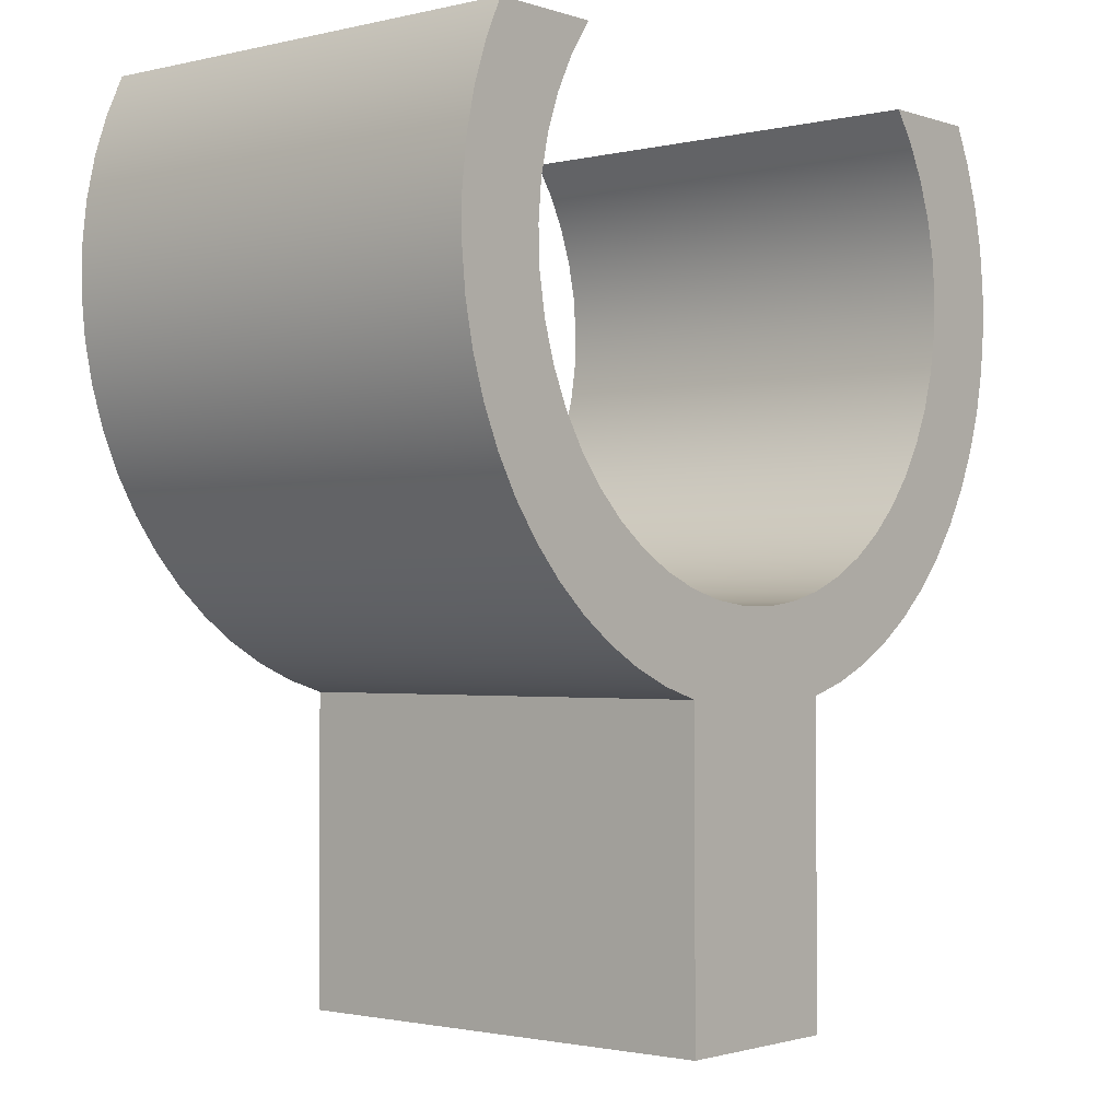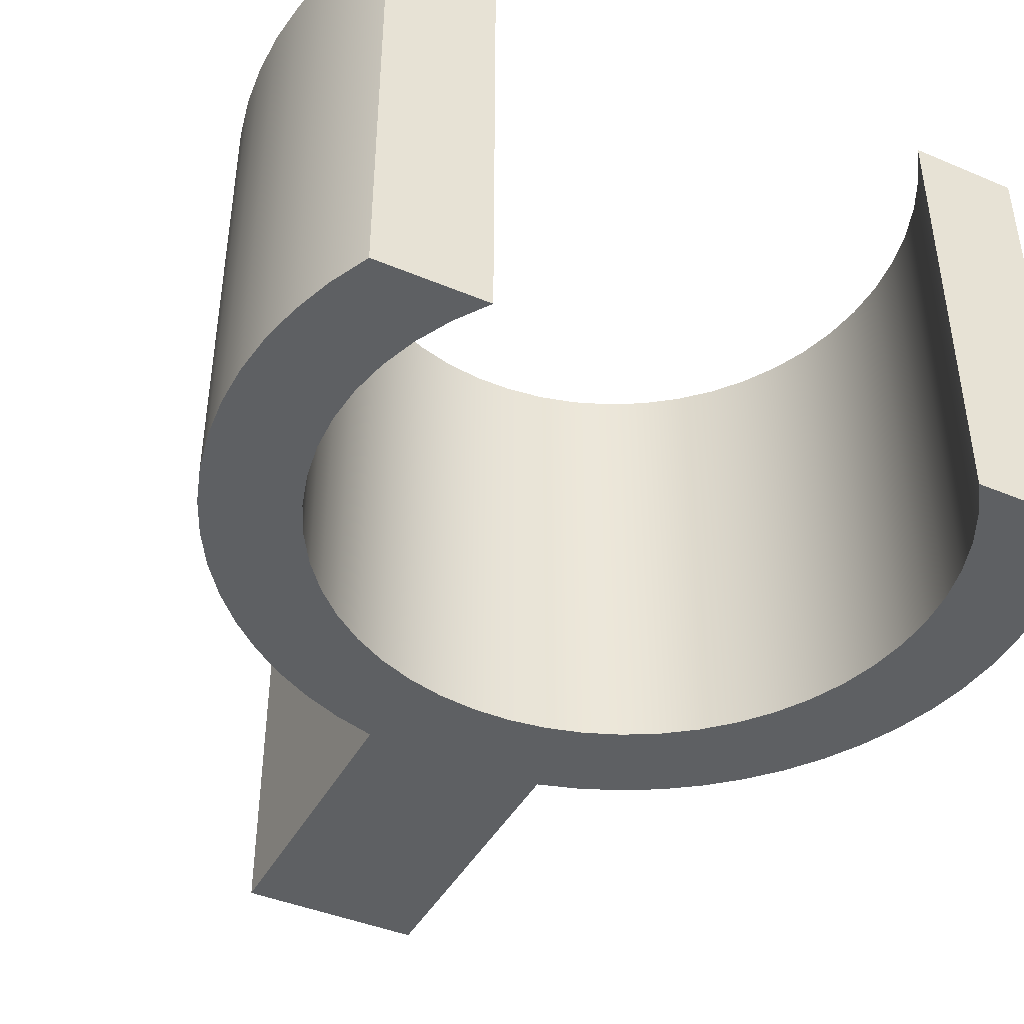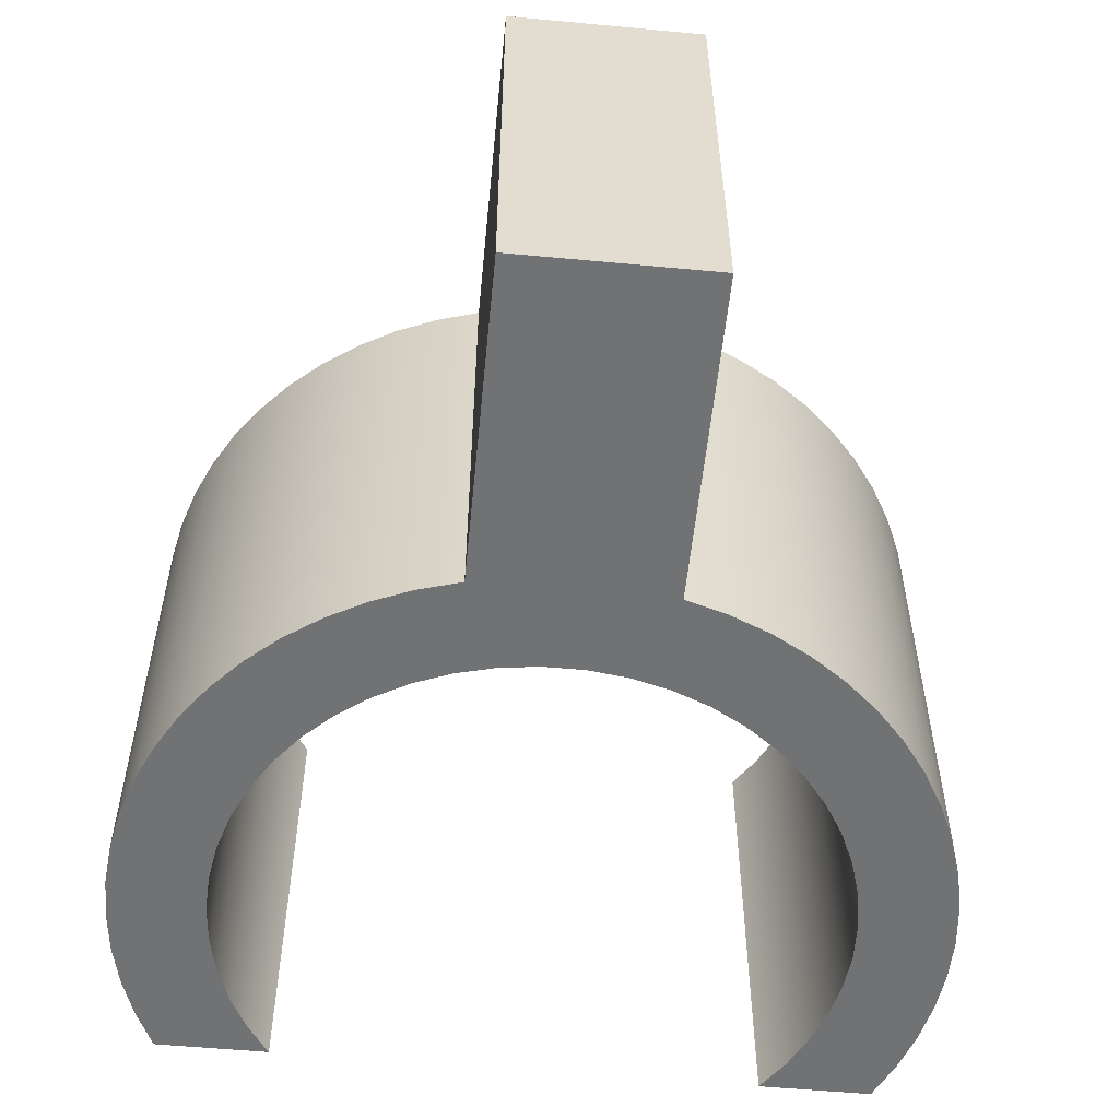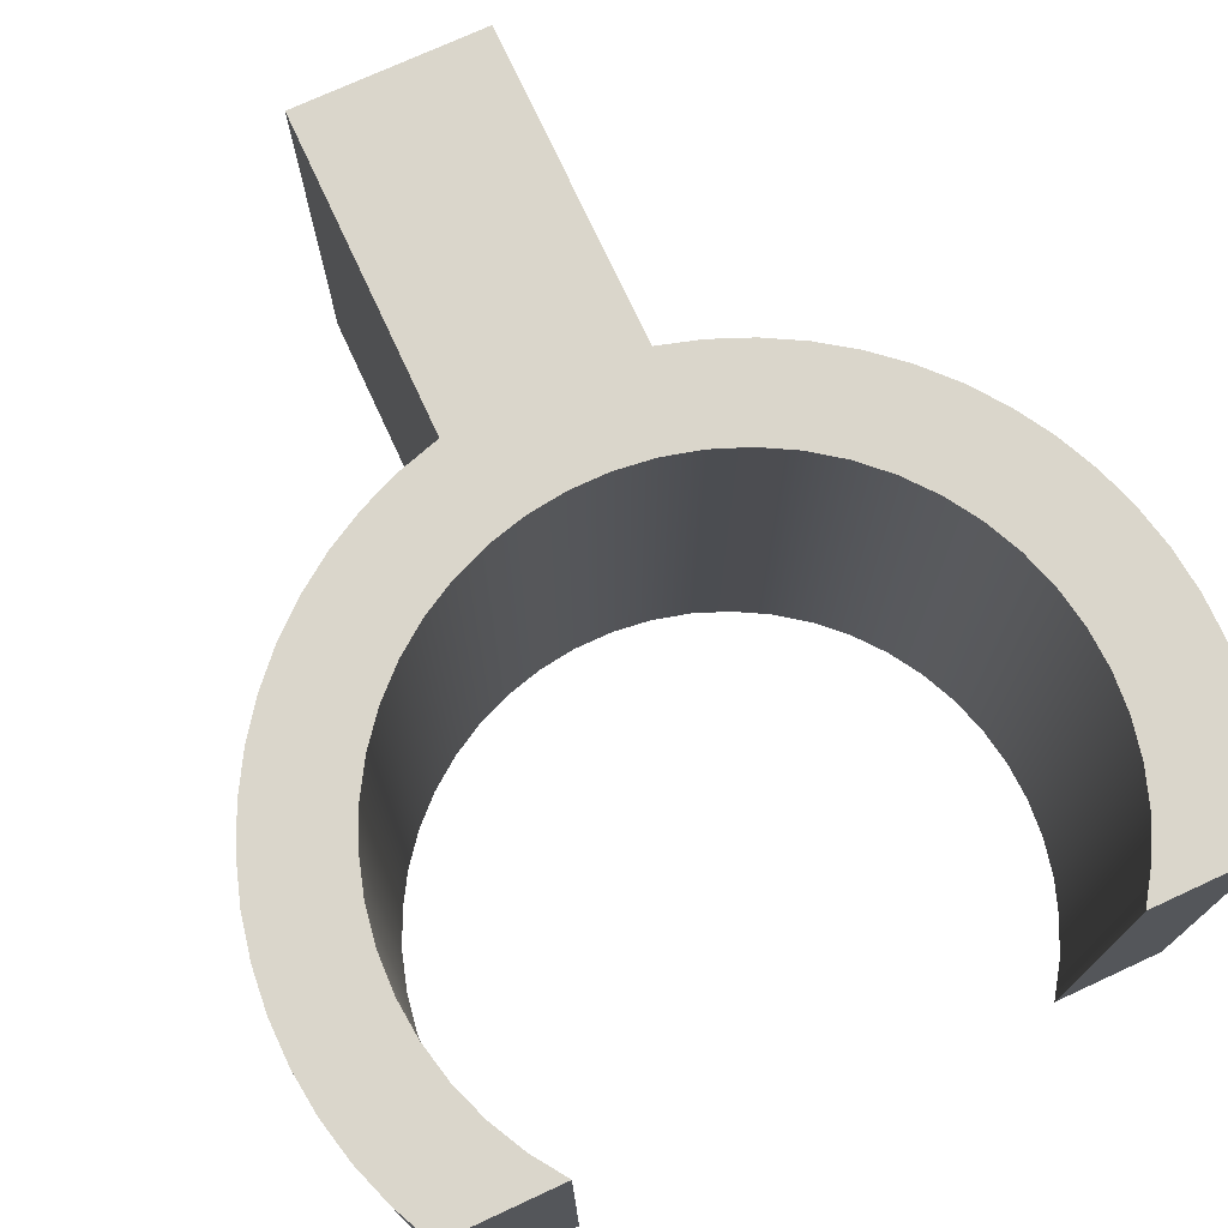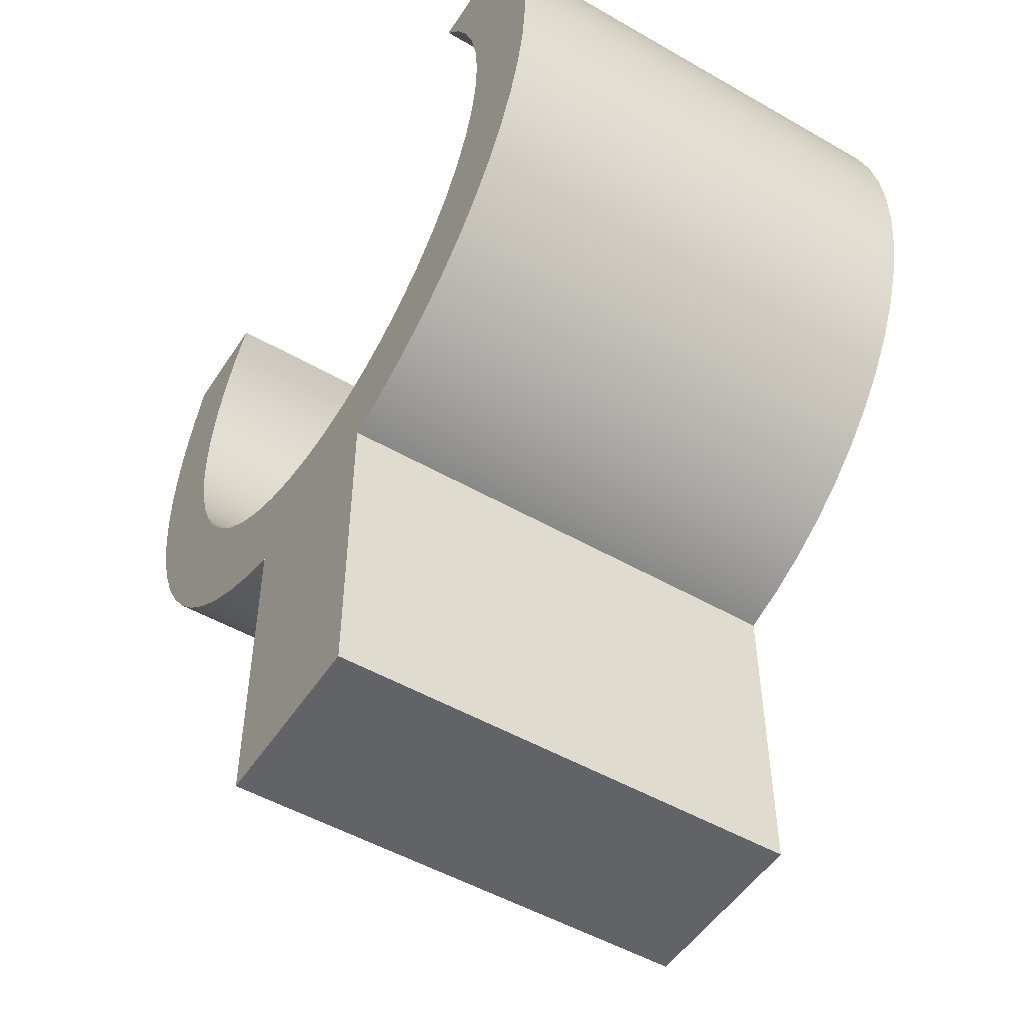
<metadata>
{"format":"obj","ext":"obj","renderer":"f3d","projection":"perspective","resolution":1024,"background":"white","views":[{"elev":-1.6,"azim":-49.8,"up":"+Y"},{"elev":-42.7,"azim":153.4,"up":"+Z"},{"elev":-55.5,"azim":-5.6,"up":"+Z"},{"elev":73.8,"azim":155.2,"up":"+Z"},{"elev":-50.8,"azim":-122.1,"up":"+Y"}]}
</metadata>
<code>
v -0.5123 0.4 0
v -0.75 0.4 0
v -0.75 0.4 1
v -0.5123 0.4 1
v 0.5123 0.4 0
v 0.5591 0.3315 0
v 0.5967 0.2577 0
v 0.6247 0.1796 0
v 0.6425 0.09863 0
v 0.6498 0.01604 0
v 0.6466 -0.0668 0
v 0.6328 -0.1486 0
v 0.6087 -0.2279 0
v 0.5748 -0.3035 0
v 0.5315 -0.3742 0
v 0.4795 -0.4388 0
v 0.4197 -0.4963 0
v 0.3532 -0.5457 0
v 0.2808 -0.5862 0
v 0.2039 -0.6172 0
v 0.1237 -0.6381 0
v 0.04145 -0.6487 0
v -0.04145 -0.6487 0
v -0.1237 -0.6381 0
v -0.2039 -0.6172 0
v -0.2808 -0.5862 0
v -0.3532 -0.5457 0
v -0.4197 -0.4963 0
v -0.4795 -0.4388 0
v -0.5315 -0.3742 0
v -0.5748 -0.3035 0
v -0.6087 -0.2279 0
v -0.6328 -0.1486 0
v -0.6466 -0.0668 0
v -0.6498 0.01604 0
v -0.6425 0.09863 0
v -0.6247 0.1796 0
v -0.5967 0.2577 0
v -0.5591 0.3315 0
v -0.5123 0.4 0
v -0.5123 0.4 1
v -0.5591 0.3315 1
v -0.5967 0.2577 1
v -0.6247 0.1796 1
v -0.6425 0.09863 1
v -0.6498 0.01604 1
v -0.6466 -0.0668 1
v -0.6328 -0.1486 1
v -0.6087 -0.2279 1
v -0.5748 -0.3035 1
v -0.5315 -0.3742 1
v -0.4795 -0.4388 1
v -0.4197 -0.4963 1
v -0.3532 -0.5457 1
v -0.2808 -0.5862 1
v -0.2039 -0.6172 1
v -0.1237 -0.6381 1
v -0.04145 -0.6487 1
v 0.04145 -0.6487 1
v 0.1237 -0.6381 1
v 0.2039 -0.6172 1
v 0.2808 -0.5862 1
v 0.3532 -0.5457 1
v 0.4197 -0.4963 1
v 0.4795 -0.4388 1
v 0.5315 -0.3742 1
v 0.5748 -0.3035 1
v 0.6087 -0.2279 1
v 0.6328 -0.1486 1
v 0.6466 -0.0668 1
v 0.6498 0.01604 1
v 0.6425 0.09863 1
v 0.6247 0.1796 1
v 0.5967 0.2577 1
v 0.5591 0.3315 1
v 0.5123 0.4 1
v 0.75 0.4 0
v 0.5123 0.4 0
v 0.5123 0.4 1
v 0.75 0.4 1
v 0.2 -0.8261 0
v 0.2873 -0.8 0
v 0.3713 -0.7646 0
v 0.451 -0.7205 0
v 0.5255 -0.6681 0
v 0.594 -0.608 0
v 0.6557 -0.5409 0
v 0.7098 -0.4676 0
v 0.7558 -0.389 0
v 0.7931 -0.3058 0
v 0.8213 -0.2192 0
v 0.84 -0.13 0
v 0.8491 -0.03933 0
v 0.8484 0.05179 0
v 0.838 0.1423 0
v 0.818 0.2312 0
v 0.7885 0.3174 0
v 0.75 0.4 0
v 0.75 0.4 1
v 0.7885 0.3174 1
v 0.818 0.2312 1
v 0.838 0.1423 1
v 0.8484 0.05179 1
v 0.8491 -0.03933 1
v 0.84 -0.13 1
v 0.8213 -0.2192 1
v 0.7931 -0.3058 1
v 0.7558 -0.389 1
v 0.7098 -0.4676 1
v 0.6557 -0.5409 1
v 0.594 -0.608 1
v 0.5255 -0.6681 1
v 0.451 -0.7205 1
v 0.3713 -0.7646 1
v 0.2873 -0.8 1
v 0.2 -0.8261 1
v 0.2 -1.5 0
v 0.2 -0.8261 0
v 0.2 -0.8261 1
v 0.2 -1.5 1
v -0.2 -1.5 0
v 0.2 -1.5 0
v 0.2 -1.5 1
v -0.2 -1.5 1
v -0.2 -0.8261 0
v -0.2 -1.5 0
v -0.2 -1.5 1
v -0.2 -0.8261 1
v -0.75 0.4 0
v -0.7885 0.3174 0
v -0.818 0.2312 0
v -0.838 0.1423 0
v -0.8484 0.05179 0
v -0.8491 -0.03933 0
v -0.84 -0.13 0
v -0.8213 -0.2192 0
v -0.7931 -0.3058 0
v -0.7558 -0.389 0
v -0.7098 -0.4676 0
v -0.6557 -0.5409 0
v -0.594 -0.608 0
v -0.5255 -0.6681 0
v -0.451 -0.7205 0
v -0.3713 -0.7646 0
v -0.2873 -0.8 0
v -0.2 -0.8261 0
v -0.2 -0.8261 1
v -0.2873 -0.8 1
v -0.3713 -0.7646 1
v -0.451 -0.7205 1
v -0.5255 -0.6681 1
v -0.594 -0.608 1
v -0.6557 -0.5409 1
v -0.7098 -0.4676 1
v -0.7558 -0.389 1
v -0.7931 -0.3058 1
v -0.8213 -0.2192 1
v -0.84 -0.13 1
v -0.8491 -0.03933 1
v -0.8484 0.05179 1
v -0.838 0.1423 1
v -0.818 0.2312 1
v -0.7885 0.3174 1
v -0.75 0.4 1
v -0.75 0.4 1
v -0.7885 0.3174 1
v -0.818 0.2312 1
v -0.838 0.1423 1
v -0.8484 0.05179 1
v -0.8491 -0.03933 1
v -0.84 -0.13 1
v -0.8213 -0.2192 1
v -0.7931 -0.3058 1
v -0.7558 -0.389 1
v -0.7098 -0.4676 1
v -0.6557 -0.5409 1
v -0.594 -0.608 1
v -0.5255 -0.6681 1
v -0.451 -0.7205 1
v -0.3713 -0.7646 1
v -0.2873 -0.8 1
v -0.2 -0.8261 1
v -0.2 -1.5 1
v 0.2 -1.5 1
v 0.2 -0.8261 1
v 0.2873 -0.8 1
v 0.3713 -0.7646 1
v 0.451 -0.7205 1
v 0.5255 -0.6681 1
v 0.594 -0.608 1
v 0.6557 -0.5409 1
v 0.7098 -0.4676 1
v 0.7558 -0.389 1
v 0.7931 -0.3058 1
v 0.8213 -0.2192 1
v 0.84 -0.13 1
v 0.8491 -0.03933 1
v 0.8484 0.05179 1
v 0.838 0.1423 1
v 0.818 0.2312 1
v 0.7885 0.3174 1
v 0.75 0.4 1
v 0.5123 0.4 1
v 0.5591 0.3315 1
v 0.5967 0.2577 1
v 0.6247 0.1796 1
v 0.6425 0.09863 1
v 0.6498 0.01604 1
v 0.6466 -0.0668 1
v 0.6328 -0.1486 1
v 0.6087 -0.2279 1
v 0.5748 -0.3035 1
v 0.5315 -0.3742 1
v 0.4795 -0.4388 1
v 0.4197 -0.4963 1
v 0.3532 -0.5457 1
v 0.2808 -0.5862 1
v 0.2039 -0.6172 1
v 0.1237 -0.6381 1
v 0.04145 -0.6487 1
v -0.04145 -0.6487 1
v -0.1237 -0.6381 1
v -0.2039 -0.6172 1
v -0.2808 -0.5862 1
v -0.3532 -0.5457 1
v -0.4197 -0.4963 1
v -0.4795 -0.4388 1
v -0.5315 -0.3742 1
v -0.5748 -0.3035 1
v -0.6087 -0.2279 1
v -0.6328 -0.1486 1
v -0.6466 -0.0668 1
v -0.6498 0.01604 1
v -0.6425 0.09863 1
v -0.6247 0.1796 1
v -0.5967 0.2577 1
v -0.5591 0.3315 1
v -0.5123 0.4 1
v -0.2 -0.8261 0
v -0.2873 -0.8 0
v -0.3713 -0.7646 0
v -0.451 -0.7205 0
v -0.5255 -0.6681 0
v -0.594 -0.608 0
v -0.6557 -0.5409 0
v -0.7098 -0.4676 0
v -0.7558 -0.389 0
v -0.7931 -0.3058 0
v -0.8213 -0.2192 0
v -0.84 -0.13 0
v -0.8491 -0.03933 0
v -0.8484 0.05179 0
v -0.838 0.1423 0
v -0.818 0.2312 0
v -0.7885 0.3174 0
v -0.75 0.4 0
v -0.5123 0.4 0
v -0.5591 0.3315 0
v -0.5967 0.2577 0
v -0.6247 0.1796 0
v -0.6425 0.09863 0
v -0.6498 0.01604 0
v -0.6466 -0.0668 0
v -0.6328 -0.1486 0
v -0.6087 -0.2279 0
v -0.5748 -0.3035 0
v -0.5315 -0.3742 0
v -0.4795 -0.4388 0
v -0.4197 -0.4963 0
v -0.3532 -0.5457 0
v -0.2808 -0.5862 0
v -0.2039 -0.6172 0
v -0.1237 -0.6381 0
v -0.04145 -0.6487 0
v 0.04145 -0.6487 0
v 0.1237 -0.6381 0
v 0.2039 -0.6172 0
v 0.2808 -0.5862 0
v 0.3532 -0.5457 0
v 0.4197 -0.4963 0
v 0.4795 -0.4388 0
v 0.5315 -0.3742 0
v 0.5748 -0.3035 0
v 0.6087 -0.2279 0
v 0.6328 -0.1486 0
v 0.6466 -0.0668 0
v 0.6498 0.01604 0
v 0.6425 0.09863 0
v 0.6247 0.1796 0
v 0.5967 0.2577 0
v 0.5591 0.3315 0
v 0.5123 0.4 0
v 0.75 0.4 0
v 0.7885 0.3174 0
v 0.818 0.2312 0
v 0.838 0.1423 0
v 0.8484 0.05179 0
v 0.8491 -0.03933 0
v 0.84 -0.13 0
v 0.8213 -0.2192 0
v 0.7931 -0.3058 0
v 0.7558 -0.389 0
v 0.7098 -0.4676 0
v 0.6557 -0.5409 0
v 0.594 -0.608 0
v 0.5255 -0.6681 0
v 0.451 -0.7205 0
v 0.3713 -0.7646 0
v 0.2873 -0.8 0
v 0.2 -0.8261 0
v 0.2 -1.5 0
v -0.2 -1.5 0
g 25c1b298-e32a-11ea-a8ab-54bf646e7e1f
f 1 2 4
f 4 2 3
g 25c1d9a4-e32a-11ea-8b18-54bf646e7e1f
f 76 5 75
f 75 5 6
f 75 6 74
f 74 6 7
f 74 7 73
f 73 7 8
f 73 8 72
f 72 8 9
f 72 9 71
f 71 9 10
f 71 10 70
f 70 10 11
f 70 11 69
f 69 11 12
f 69 12 68
f 68 12 13
f 68 13 67
f 67 13 14
f 67 14 66
f 66 14 15
f 66 15 65
f 65 15 16
f 65 16 64
f 64 16 17
f 64 17 63
f 63 17 18
f 63 18 62
f 62 18 19
f 62 19 61
f 61 19 20
f 61 20 60
f 60 20 21
f 60 21 59
f 59 21 22
f 59 22 58
f 58 22 23
f 58 23 57
f 57 23 24
f 57 24 56
f 56 24 25
f 56 25 55
f 55 25 26
f 55 26 54
f 54 26 27
f 54 27 53
f 53 27 28
f 53 28 52
f 52 28 29
f 52 29 51
f 51 29 30
f 51 30 50
f 50 30 31
f 50 31 49
f 49 31 32
f 49 32 48
f 48 32 33
f 48 33 47
f 47 33 34
f 47 34 46
f 46 34 35
f 46 35 45
f 45 35 36
f 45 36 44
f 44 36 37
f 44 37 43
f 43 37 38
f 43 38 42
f 42 38 39
f 42 39 41
f 41 39 40
g 25c200b8-e32a-11ea-88e4-54bf646e7e1f
f 77 78 80
f 80 78 79
g 25c227d2-e32a-11ea-b9e4-54bf646e7e1f
f 116 81 115
f 115 81 82
f 115 82 114
f 114 82 83
f 114 83 113
f 113 83 84
f 113 84 112
f 112 84 85
f 112 85 111
f 111 85 86
f 111 86 110
f 110 86 87
f 110 87 109
f 109 87 88
f 109 88 108
f 108 88 89
f 108 89 107
f 107 89 90
f 107 90 106
f 106 90 91
f 106 91 105
f 105 91 92
f 105 92 104
f 104 92 93
f 104 93 103
f 103 93 94
f 103 94 102
f 102 94 95
f 102 95 101
f 101 95 96
f 101 96 100
f 100 96 97
f 100 97 99
f 99 97 98
g 25c24ed2-e32a-11ea-82af-54bf646e7e1f
f 117 118 120
f 120 118 119
g 25c29cf8-e32a-11ea-8324-54bf646e7e1f
f 121 122 124
f 124 122 123
g 25c2c400-e32a-11ea-be2a-54bf646e7e1f
f 125 126 128
f 128 126 127
g 25c31228-e32a-11ea-a166-54bf646e7e1f
f 164 129 163
f 163 129 130
f 163 130 162
f 162 130 131
f 162 131 161
f 161 131 132
f 161 132 160
f 160 132 133
f 160 133 159
f 159 133 134
f 159 134 158
f 158 134 135
f 158 135 157
f 157 135 136
f 157 136 156
f 156 136 137
f 156 137 155
f 155 137 138
f 155 138 154
f 154 138 139
f 154 139 153
f 153 139 140
f 153 140 152
f 152 140 141
f 152 141 151
f 151 141 142
f 151 142 150
f 150 142 143
f 150 143 149
f 149 143 144
f 149 144 148
f 148 144 145
f 148 145 147
f 147 145 146
g 25c33930-e32a-11ea-8a62-54bf646e7e1f
f 166 236 165
f 165 236 237
f 165 237 238
f 236 166 235
f 235 166 167
f 235 167 234
f 234 167 168
f 234 168 169
f 234 169 233
f 233 169 170
f 233 170 232
f 232 170 171
f 232 171 231
f 231 171 172
f 231 172 230
f 230 172 173
f 230 173 174
f 230 174 229
f 229 174 175
f 229 175 228
f 228 175 176
f 228 176 227
f 227 176 177
f 227 177 226
f 226 177 178
f 226 178 225
f 225 178 179
f 225 179 180
f 225 180 224
f 224 180 181
f 224 181 223
f 223 181 182
f 223 182 222
f 222 182 221
f 221 182 185
f 221 185 220
f 220 185 219
f 219 185 218
f 218 185 186
f 218 186 217
f 217 186 187
f 217 187 216
f 216 187 188
f 216 188 189
f 183 184 182
f 182 184 185
f 216 189 215
f 215 189 190
f 215 190 214
f 214 190 191
f 214 191 213
f 213 191 192
f 213 192 212
f 212 192 193
f 212 193 211
f 211 193 194
f 211 194 195
f 211 195 210
f 210 195 196
f 210 196 209
f 209 196 197
f 209 197 208
f 208 197 198
f 208 198 207
f 207 198 199
f 207 199 200
f 207 200 206
f 206 200 201
f 206 201 205
f 205 201 202
f 205 202 204
f 204 202 203
g 25c3874c-e32a-11ea-aa8d-54bf646e7e1f
f 240 272 239
f 239 272 273
f 239 273 274
f 272 240 271
f 271 240 241
f 271 241 270
f 270 241 242
f 270 242 243
f 270 243 269
f 269 243 244
f 269 244 268
f 268 244 245
f 268 245 267
f 267 245 246
f 267 246 266
f 266 246 247
f 266 247 265
f 265 247 248
f 265 248 249
f 265 249 264
f 264 249 250
f 264 250 263
f 263 250 251
f 263 251 262
f 262 251 252
f 262 252 261
f 261 252 253
f 261 253 254
f 261 254 260
f 260 254 255
f 260 255 259
f 259 255 256
f 259 256 258
f 258 256 257
f 274 275 239
f 239 275 310
f 239 310 312
f 312 310 311
f 275 276 310
f 310 276 277
f 310 277 309
f 309 277 278
f 309 278 308
f 308 278 279
f 308 279 307
f 307 279 306
f 306 279 280
f 306 280 305
f 305 280 281
f 305 281 304
f 304 281 282
f 304 282 303
f 303 282 283
f 303 283 302
f 302 283 284
f 302 284 301
f 301 284 300
f 300 284 285
f 300 285 299
f 299 285 286
f 299 286 298
f 298 286 287
f 298 287 297
f 297 287 288
f 297 288 296
f 296 288 295
f 295 288 289
f 295 289 294
f 294 289 290
f 294 290 293
f 293 290 291
f 293 291 292

</code>
